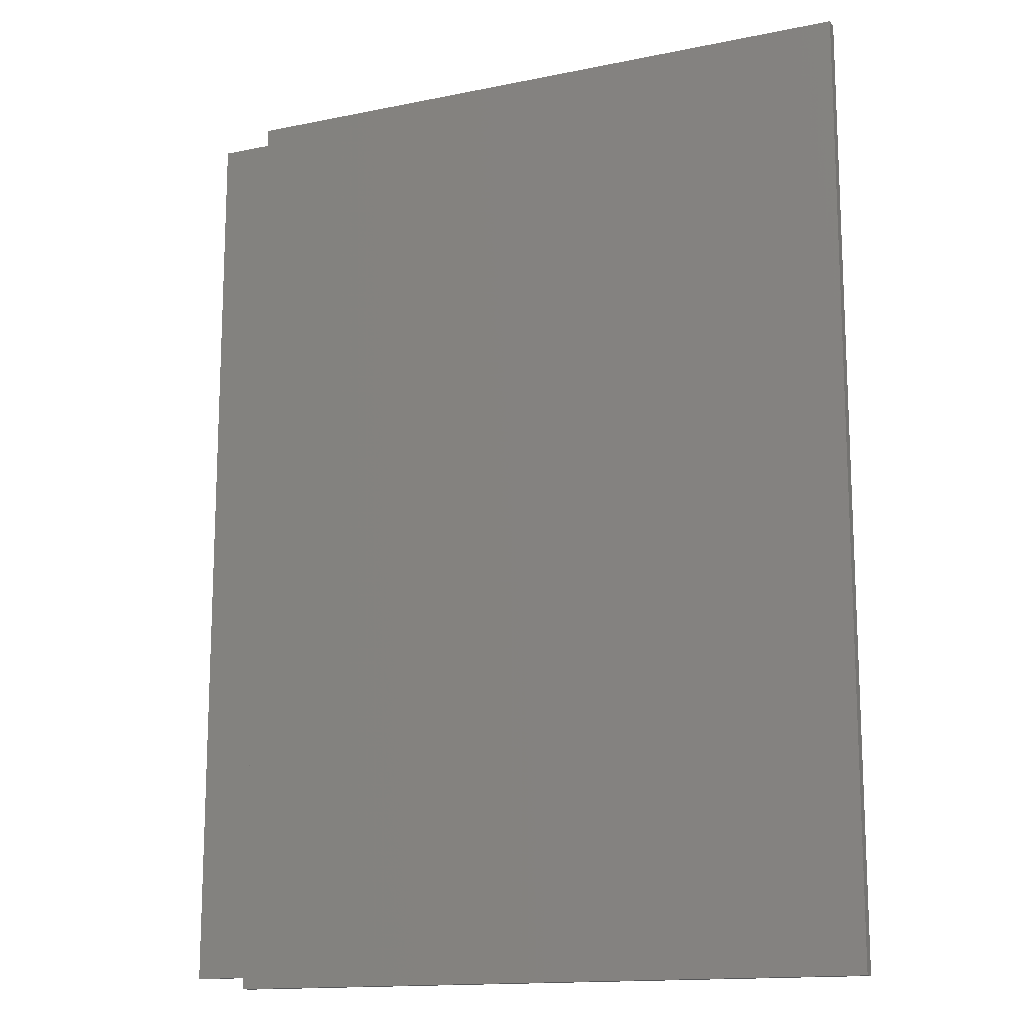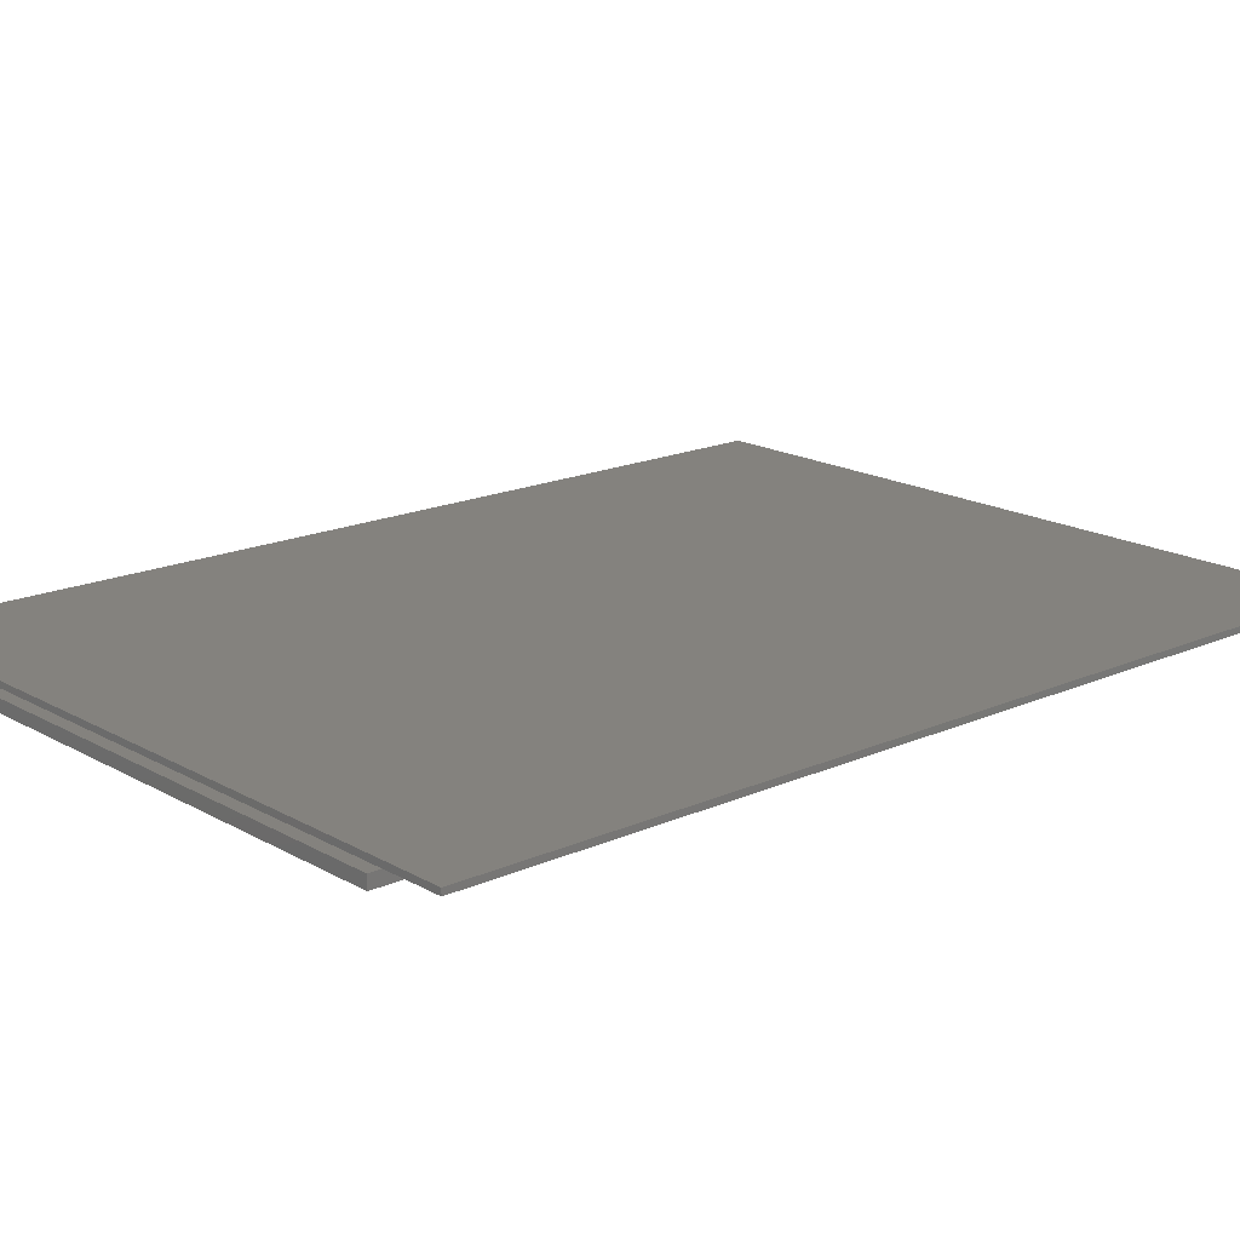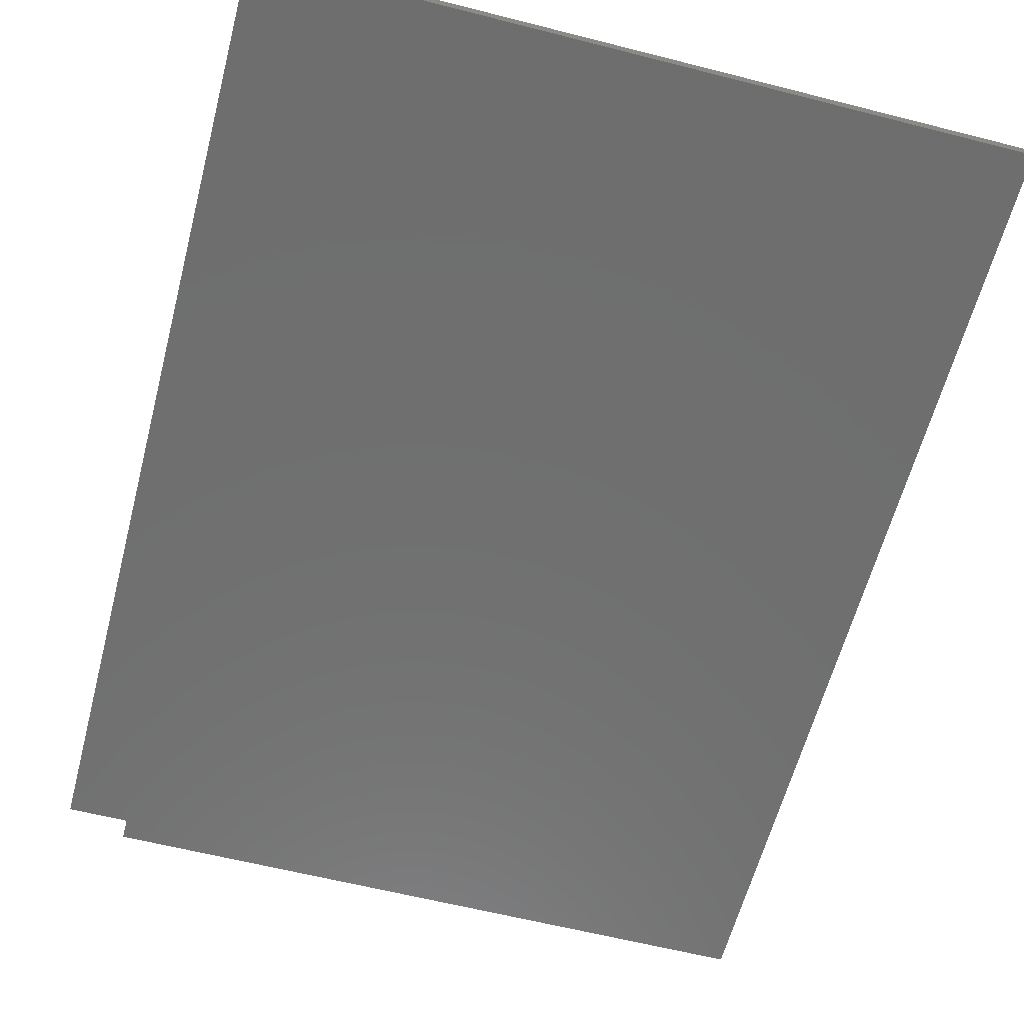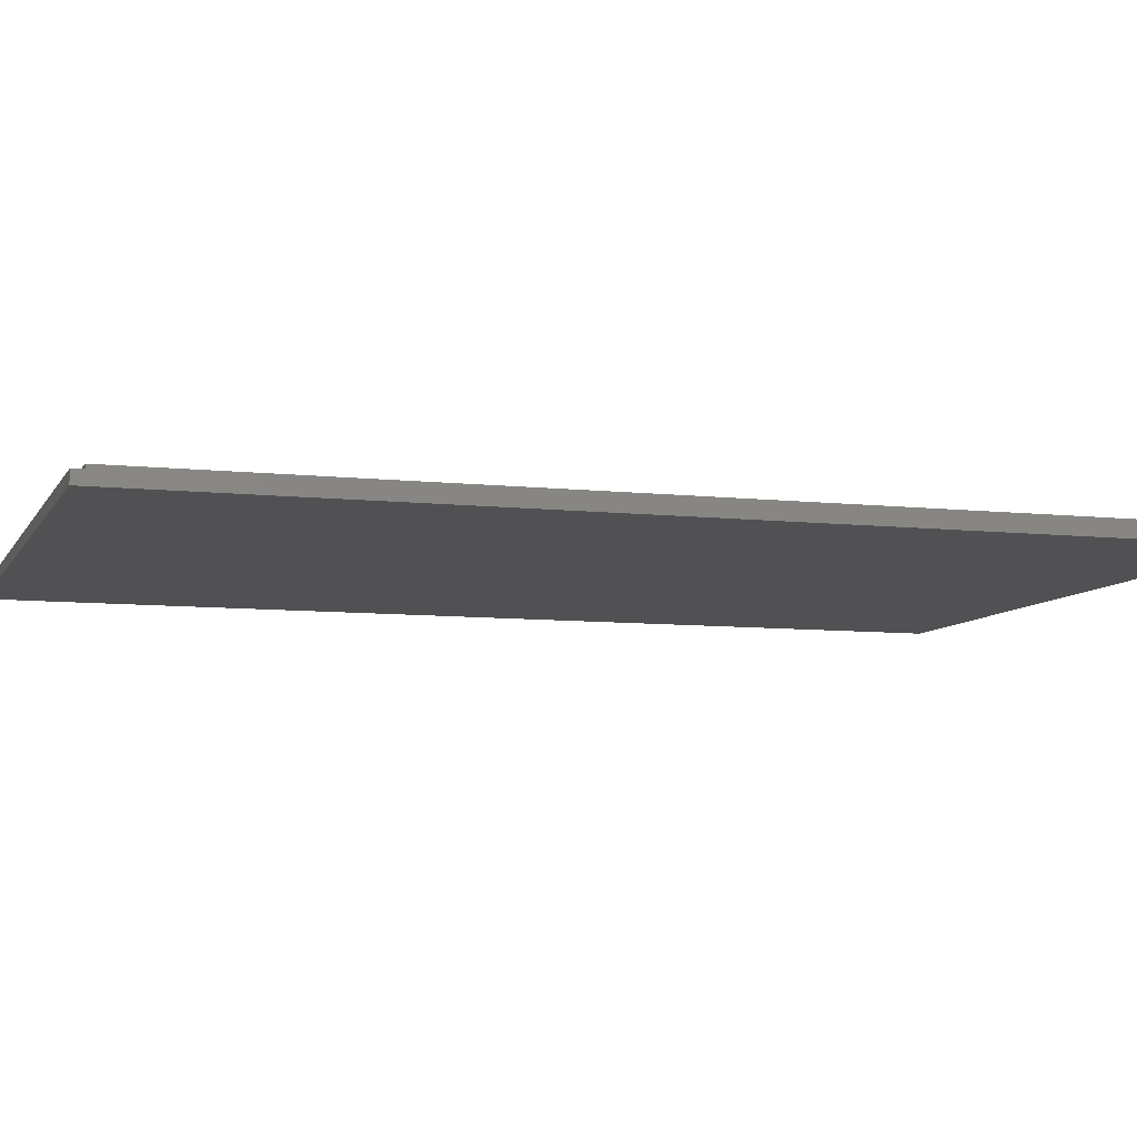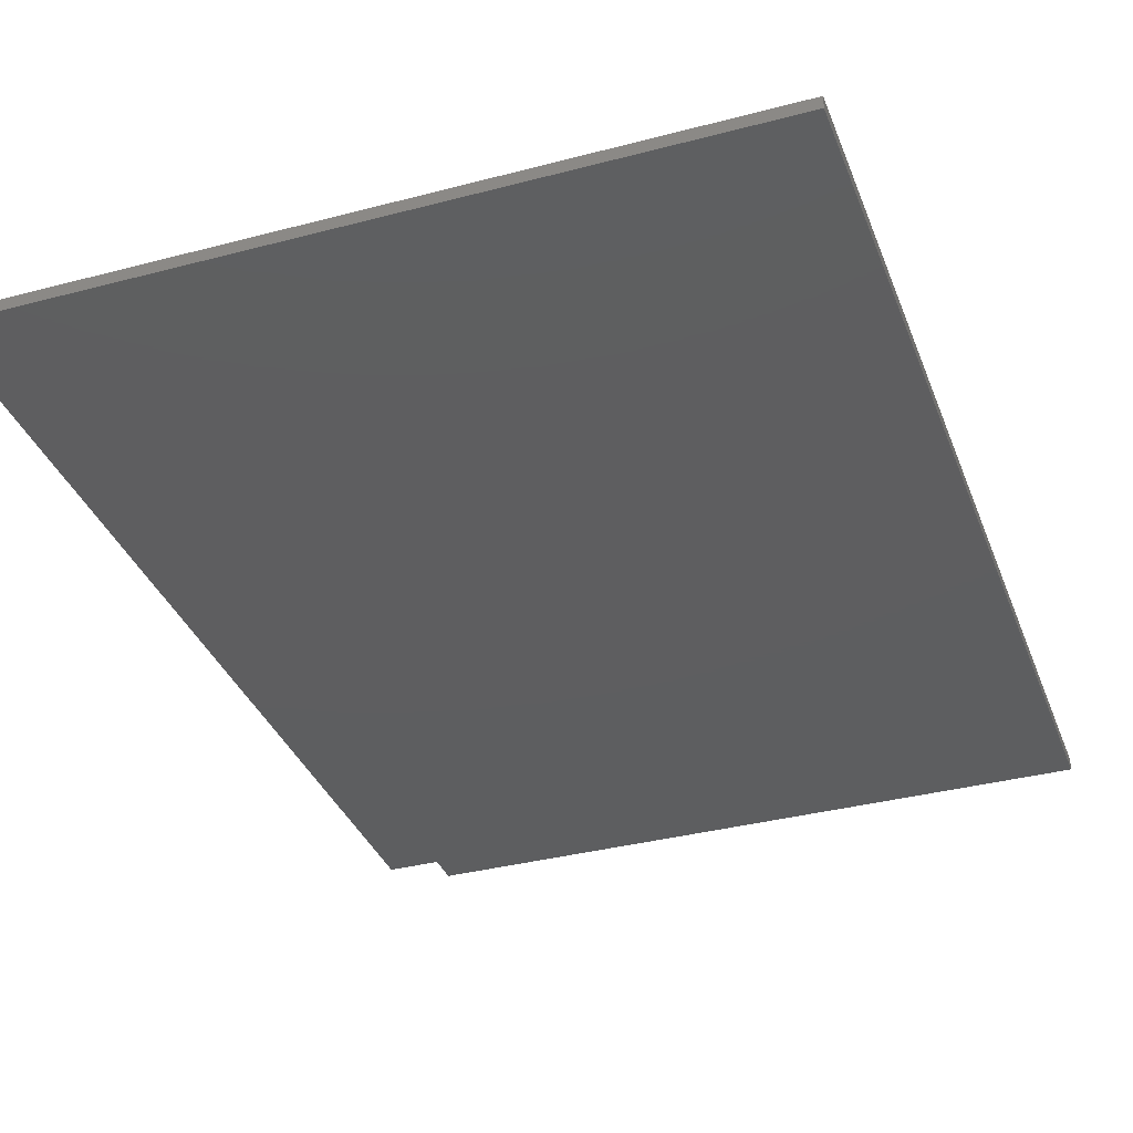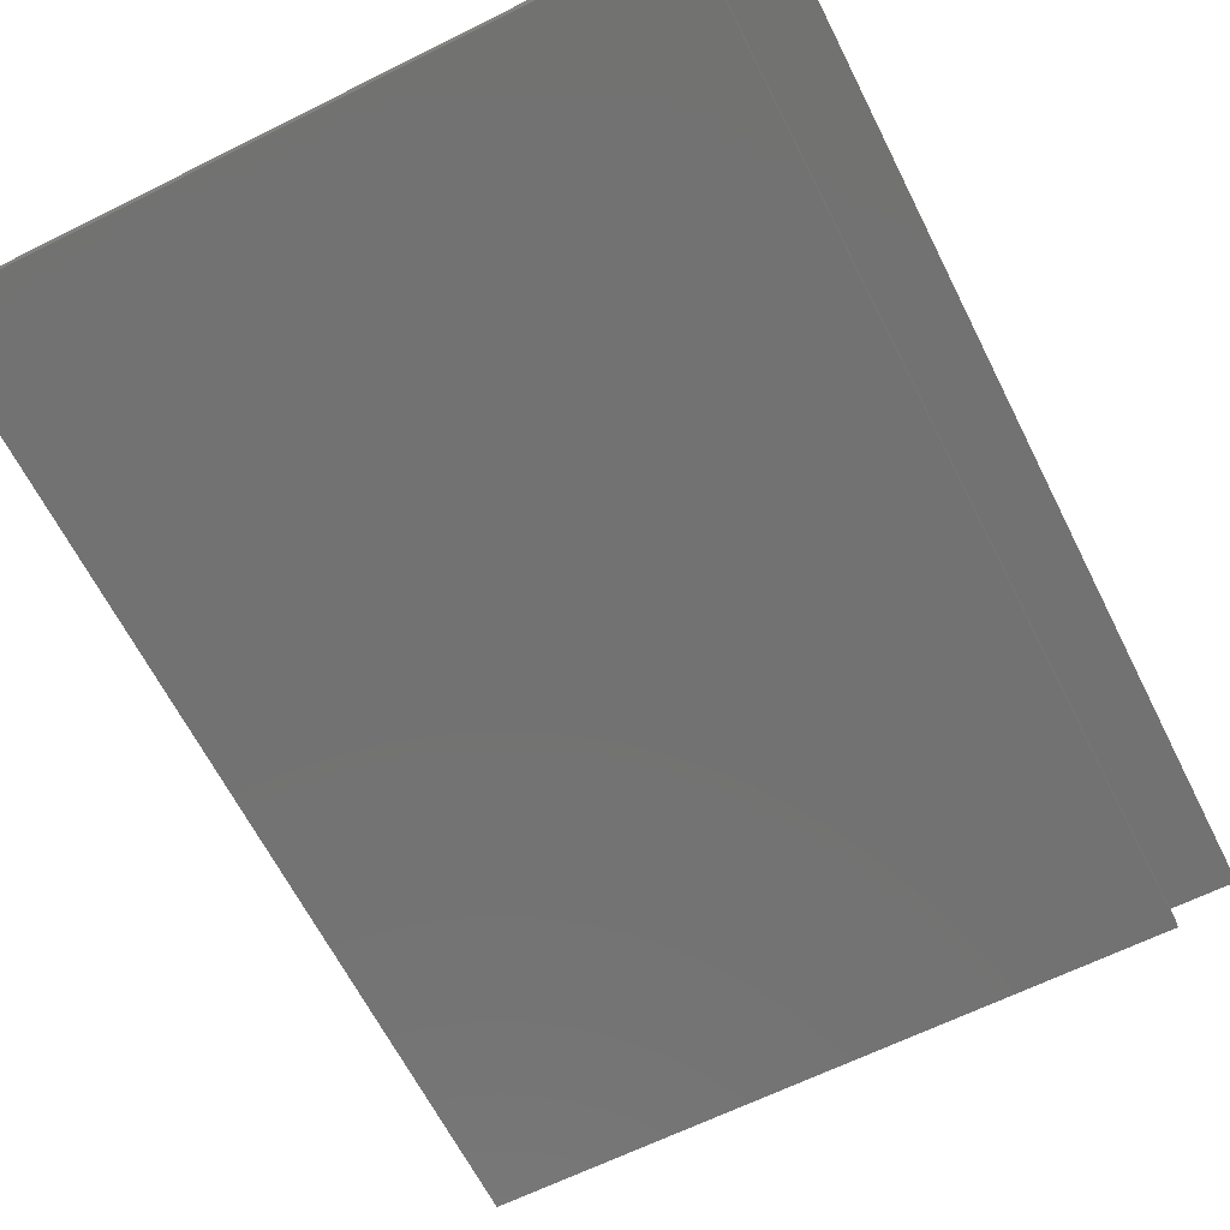
<metadata>
{"format":"stl","ext":"stl","renderer":"f3d","projection":"perspective","resolution":1024,"background":"white","views":[{"elev":-14.7,"azim":-156.0,"up":"+Y"},{"elev":17.4,"azim":48.4,"up":"+Z"},{"elev":-60.8,"azim":165.4,"up":"+Z"},{"elev":-7.9,"azim":-107.5,"up":"+Z"},{"elev":-35.4,"azim":-160.7,"up":"+Z"},{"elev":-64.2,"azim":26.7,"up":"+Z"}]}
</metadata>
<code>
# stl→obj: 20 verts, 36 faces
v -109.3 -79.3 -1
v -109.3 79.3 1
v -109.3 79.3 -1
v -109.3 -79.3 1
v 0 79.3 1
v -107.3 77.3 1
v 0 77.3 1
v -107.3 -77.3 1
v 0 -79.3 1
v 0 -77.3 1
v 0 79.3 -1
v 0 -79.3 -1
v -107.3 77.3 2
v -107.3 -77.3 2
v 10 -77.3 2
v 10 77.3 2
v 0 77.3 1.01
v 10 77.3 1.01
v 0 -77.3 1.01
v 10 -77.3 1.01
f 1 2 3
f 2 1 4
f 5 6 7
f 6 2 8
f 2 6 5
f 8 9 10
f 8 4 9
f 4 8 2
f 11 2 5
f 2 11 3
f 1 11 12
f 11 1 3
f 1 9 4
f 9 1 12
f 8 13 6
f 13 8 14
f 13 15 16
f 15 13 14
f 17 16 18
f 16 17 13
f 7 13 17
f 13 7 6
f 14 19 15
f 8 19 14
f 19 8 10
f 15 19 20
f 15 18 16
f 18 15 20
f 17 19 7
f 7 11 5
f 10 7 19
f 7 10 11
f 12 10 9
f 10 12 11
f 19 18 20
f 18 19 17

</code>
